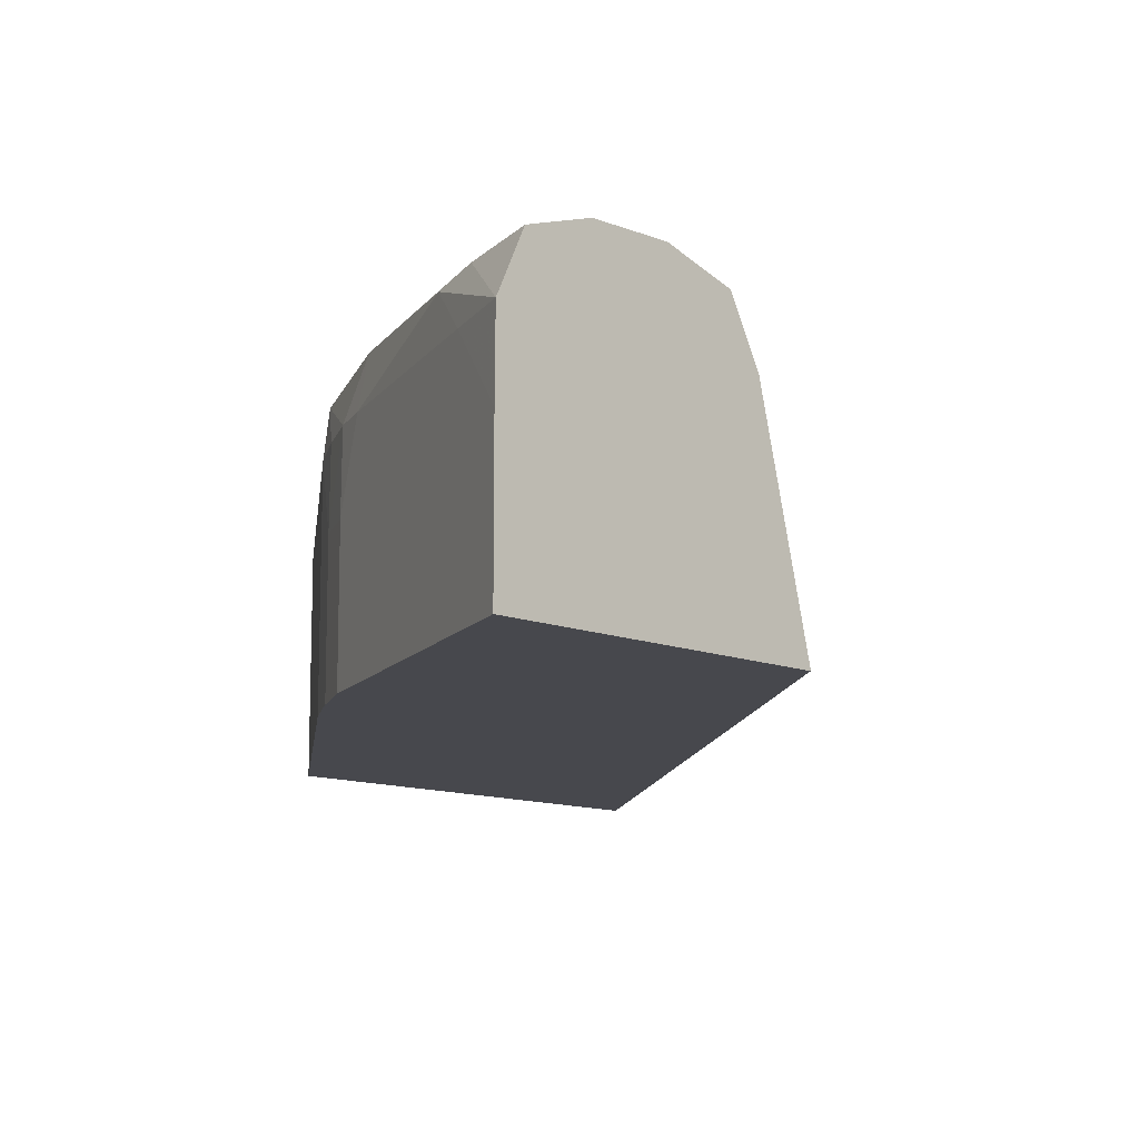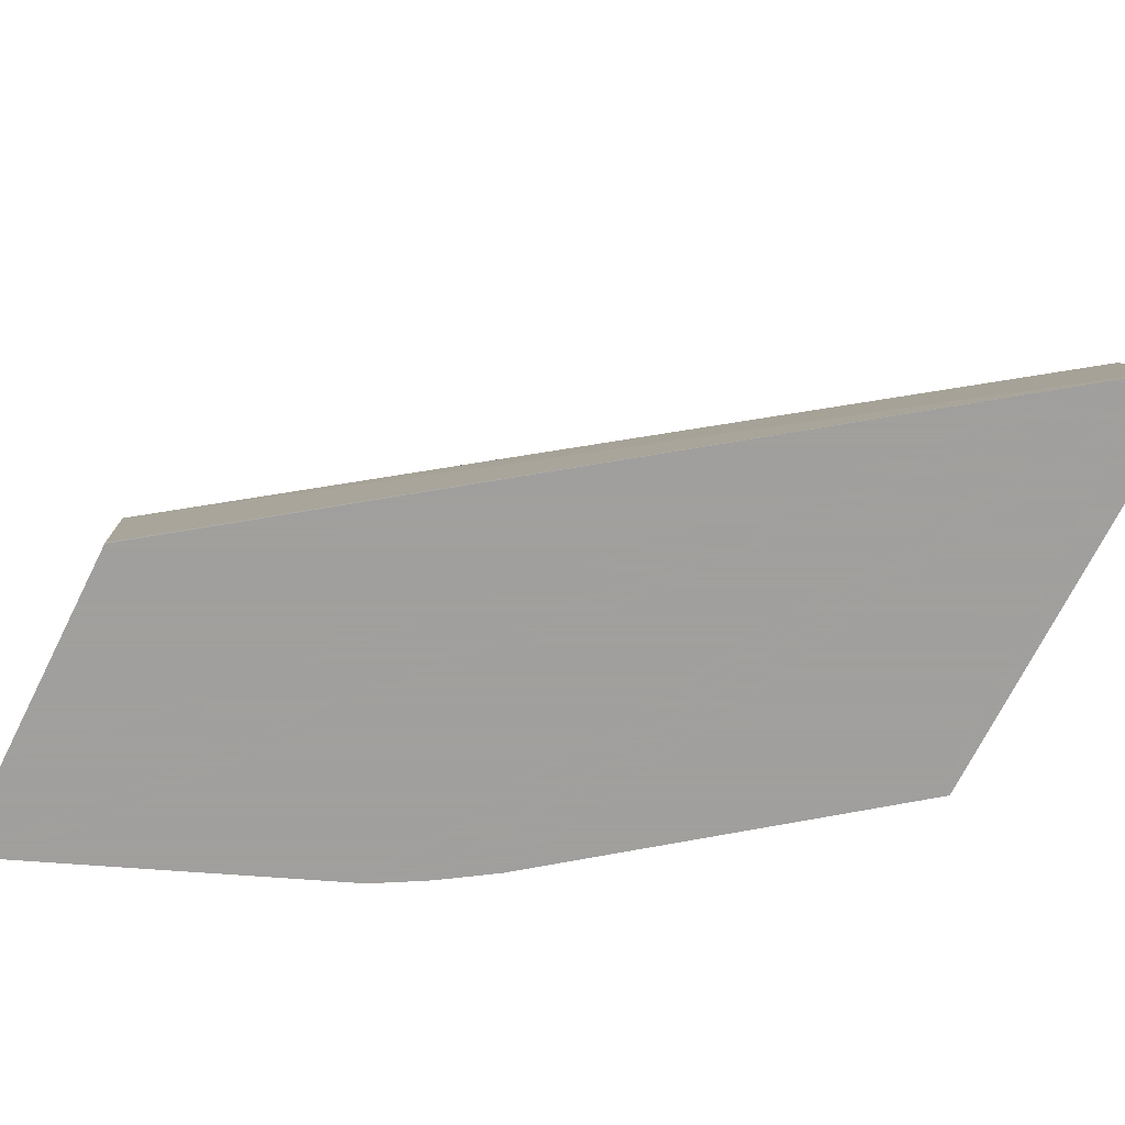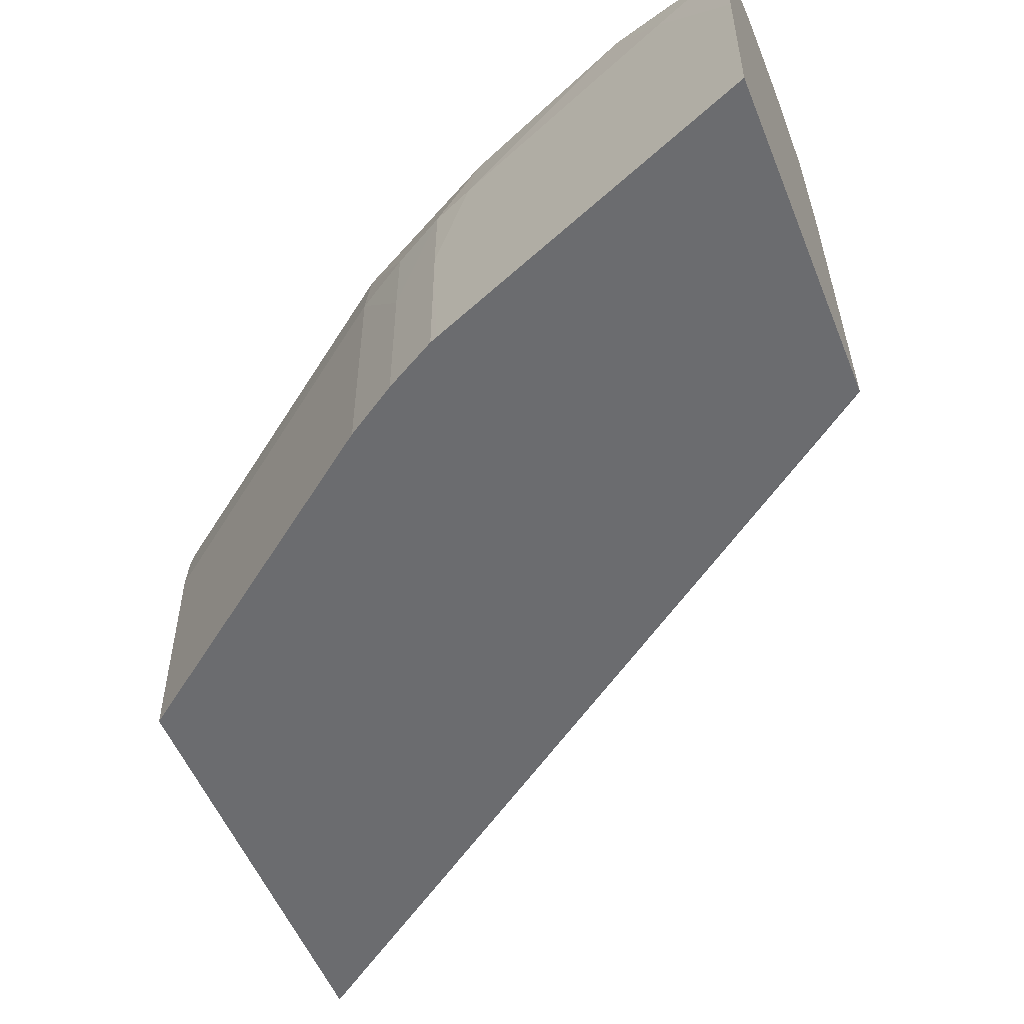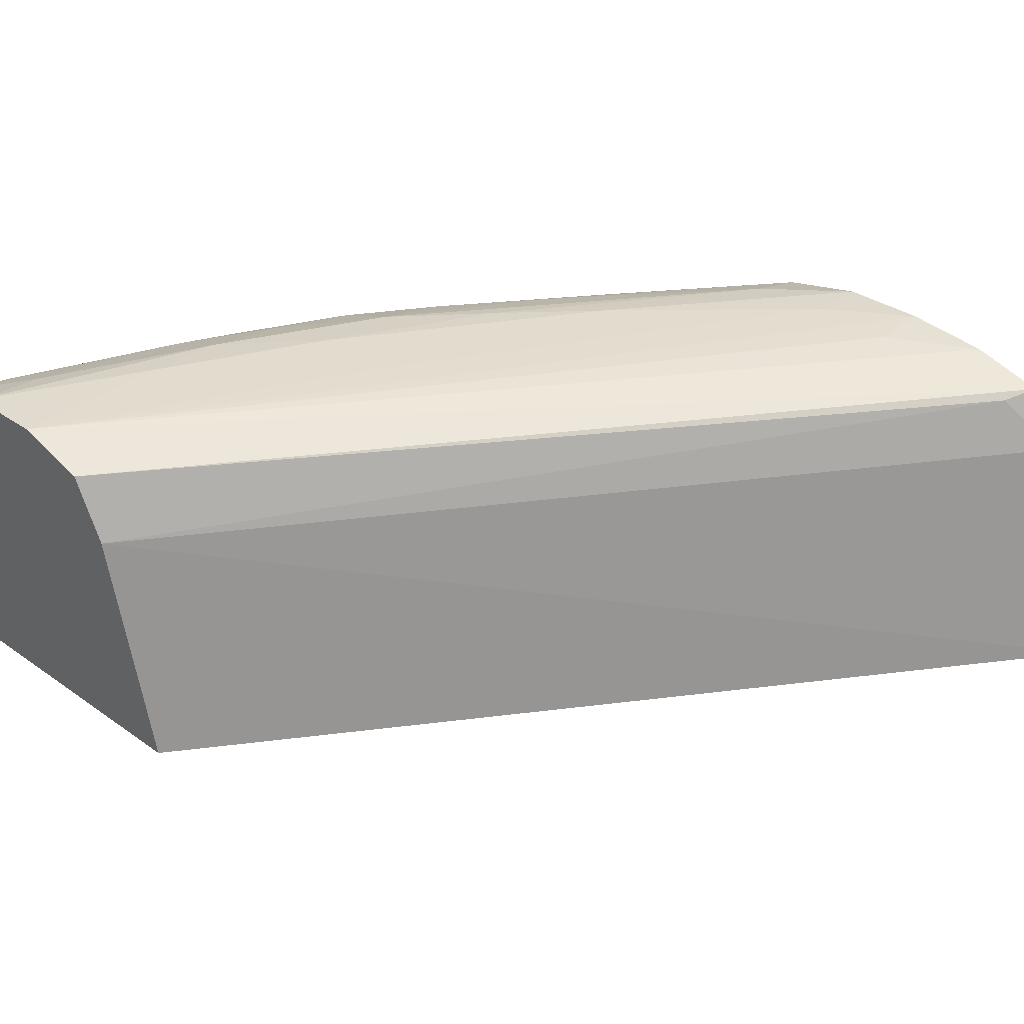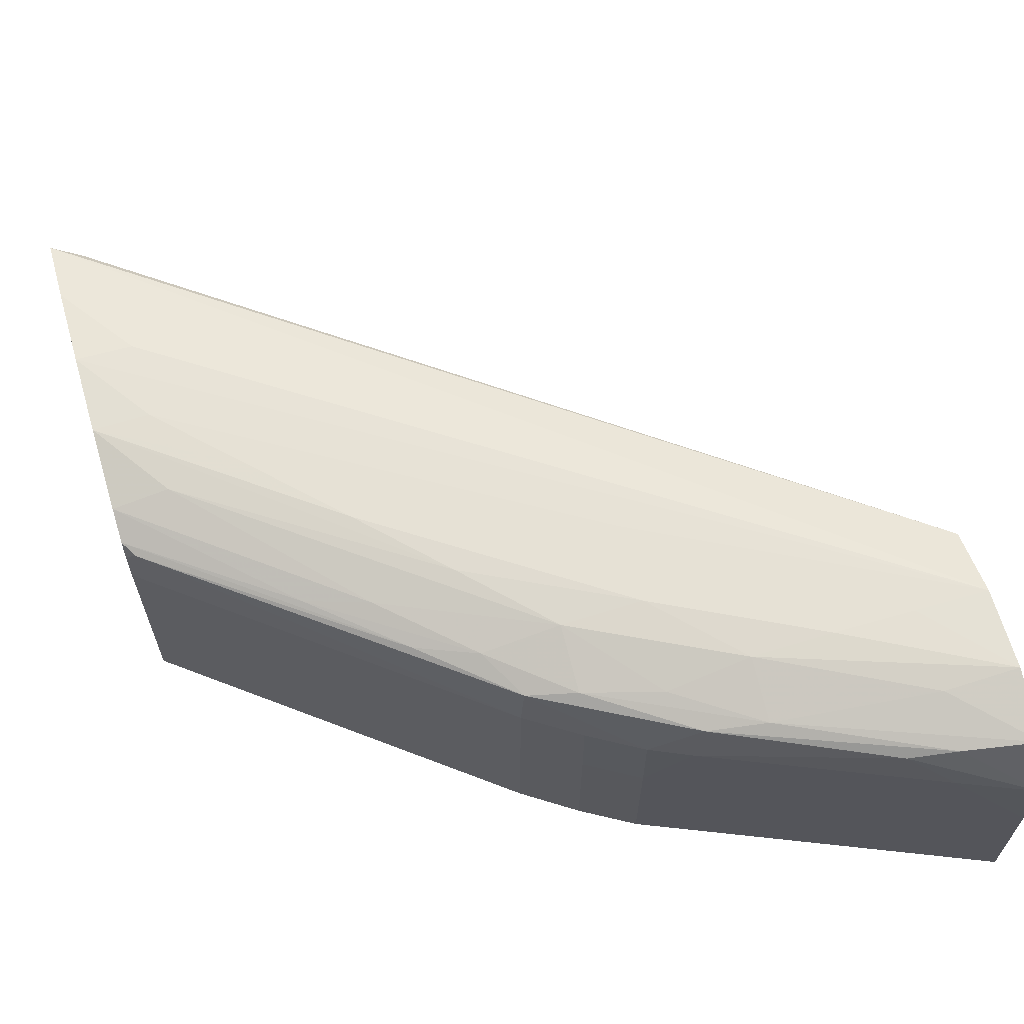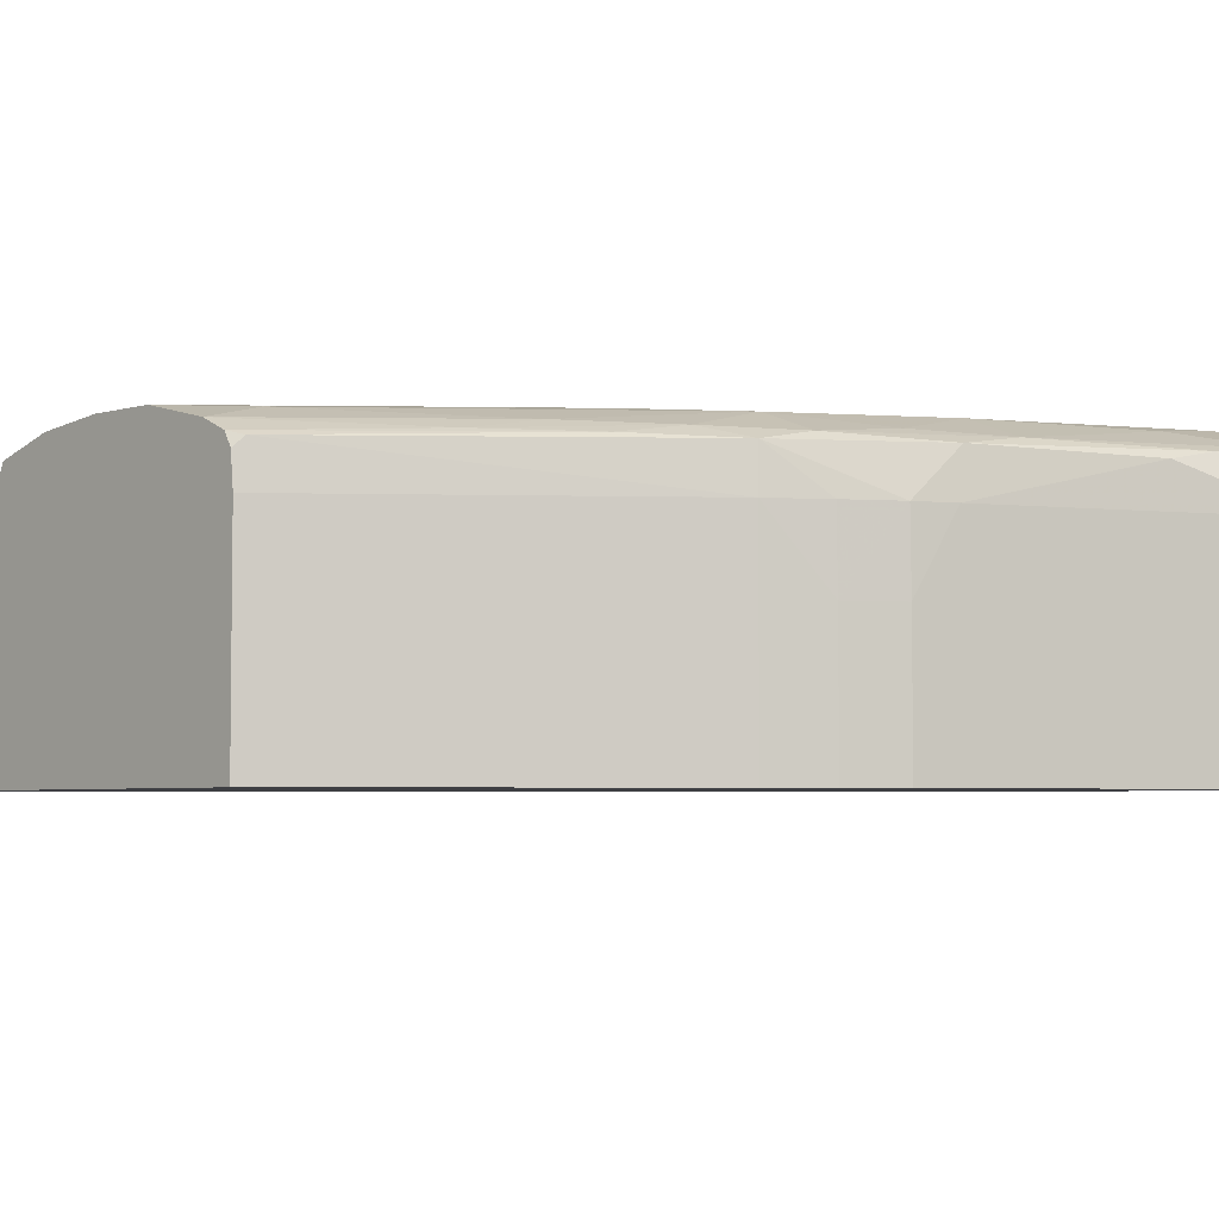
<metadata>
{"format":"obj","ext":"obj","renderer":"f3d","projection":"perspective","resolution":1024,"background":"white","views":[{"elev":-11.9,"azim":-134.3,"up":"+Y"},{"elev":-71.5,"azim":-26.7,"up":"+Y"},{"elev":-53.7,"azim":-158.3,"up":"+Y"},{"elev":34.1,"azim":-46.0,"up":"+Y"},{"elev":64.7,"azim":163.8,"up":"+Y"},{"elev":-4.3,"azim":138.0,"up":"+Y"}]}
</metadata>
<code>
v 0.2877 0.6646 -0.2491
v 0.2877 0.6646 -0.3279
v 0.2877 0.7049 -0.26
v 0.1507 0.7049 -0.3592
v 0.1507 0.6647 -0.3494
v 0.1507 0.6646 -0.3497
v 0.2865 0.6646 -0.3288
v 0.2877 0.7049 -0.3279
v 0.2877 0.7153 -0.2653
v 0.2822 0.7142 -0.268
v 0.1507 0.7159 -0.3648
v 0.1507 0.6646 -0.4087
v 0.2865 0.7049 -0.3288
v 0.2302 0.6646 -0.372
v 0.2877 0.7112 -0.3273
v 0.2877 0.7185 -0.2777
v 0.1507 0.7198 -0.3774
v 0.1507 0.6907 -0.4087
v 0.2102 0.6646 -0.3841
v 0.2302 0.7049 -0.372
v 0.2207 0.6646 -0.3782
v 0.2877 0.7138 -0.3257
v 0.2859 0.713 -0.3284
v 0.2877 0.7198 -0.2919
v 0.2777 0.7195 -0.2919
v 0.2065 0.7199 -0.3489
v 0.1638 0.7199 -0.3774
v 0.1507 0.7196 -0.3916
v 0.2777 0.7199 -0.3062
v 0.1507 0.7049 -0.4086
v 0.1638 0.7049 -0.4033
v 0.2043 0.7049 -0.3865
v 0.2114 0.6907 -0.3836
v 0.2114 0.6646 -0.3836
v 0.2207 0.6907 -0.3782
v 0.2207 0.7049 -0.378
v 0.2294 0.7133 -0.3714
v 0.2191 0.6646 -0.3791
v 0.2451 0.7142 -0.3583
v 0.2607 0.7146 -0.3451
v 0.2777 0.7147 -0.3315
v 0.2877 0.7162 -0.3202
v 0.2877 0.7195 -0.3062
v 0.178 0.7199 -0.3774
v 0.1923 0.7191 -0.3774
v 0.1638 0.7184 -0.3916
v 0.1507 0.7157 -0.4036
v 0.2634 0.7199 -0.3204
v 0.1638 0.7145 -0.401
v 0.1722 0.7128 -0.3993
v 0.2026 0.7137 -0.3858
v 0.2114 0.7049 -0.3834
v 0.2207 0.715 -0.3741
v 0.2345 0.7157 -0.3631
v 0.2496 0.7164 -0.3495
v 0.2777 0.7187 -0.3204
v 0.235 0.7195 -0.3489
v 0.2492 0.7199 -0.3346
v 0.2065 0.7199 -0.3631
v 0.207 0.7162 -0.3783
v 0.1923 0.7152 -0.3879
v 0.2207 0.7189 -0.3631
f 1 2 8
f 1 8 15
f 1 15 22
f 1 22 42
f 1 42 43
f 1 43 24
f 1 24 16
f 1 16 9
f 1 9 3
f 1 3 4
f 1 4 5
f 1 5 6
f 1 6 12
f 1 12 19
f 1 19 34
f 1 34 38
f 1 38 21
f 1 21 14
f 1 14 7
f 1 7 2
f 2 7 13
f 2 13 8
f 3 9 10
f 3 10 4
f 4 11 17
f 4 17 28
f 4 28 47
f 4 47 30
f 4 30 18
f 4 18 12
f 4 12 6
f 4 6 5
f 4 10 11
f 7 14 20
f 7 20 13
f 8 13 15
f 9 16 17
f 9 17 11
f 9 11 10
f 12 18 19
f 13 20 15
f 14 21 35
f 14 35 20
f 15 20 23
f 15 23 22
f 16 24 25
f 16 25 17
f 17 26 27
f 17 27 28
f 17 25 24
f 17 24 29
f 17 29 26
f 18 30 31
f 18 31 32
f 18 32 19
f 19 32 33
f 19 33 34
f 20 35 36
f 20 36 37
f 20 37 23
f 21 38 35
f 22 23 39
f 22 39 40
f 22 40 41
f 22 41 42
f 23 37 39
f 24 43 29
f 26 29 48
f 26 48 58
f 26 58 59
f 26 59 44
f 26 44 27
f 27 44 28
f 28 44 45
f 28 45 46
f 28 46 47
f 29 43 48
f 30 47 49
f 30 49 50
f 30 50 31
f 31 50 32
f 32 51 52
f 32 52 33
f 32 50 51
f 33 52 35
f 33 35 38
f 33 38 34
f 35 52 36
f 36 52 37
f 37 52 51
f 37 51 53
f 37 53 54
f 37 54 39
f 39 54 40
f 40 54 55
f 40 55 42
f 40 42 41
f 42 56 43
f 42 55 56
f 43 56 57
f 43 57 58
f 43 58 48
f 44 59 45
f 45 60 61
f 45 61 46
f 45 59 62
f 45 62 60
f 46 61 47
f 47 61 49
f 49 61 51
f 49 51 50
f 51 61 53
f 53 61 60
f 53 60 62
f 53 62 54
f 54 62 55
f 55 62 56
f 56 62 57
f 57 62 59
f 57 59 58

</code>
